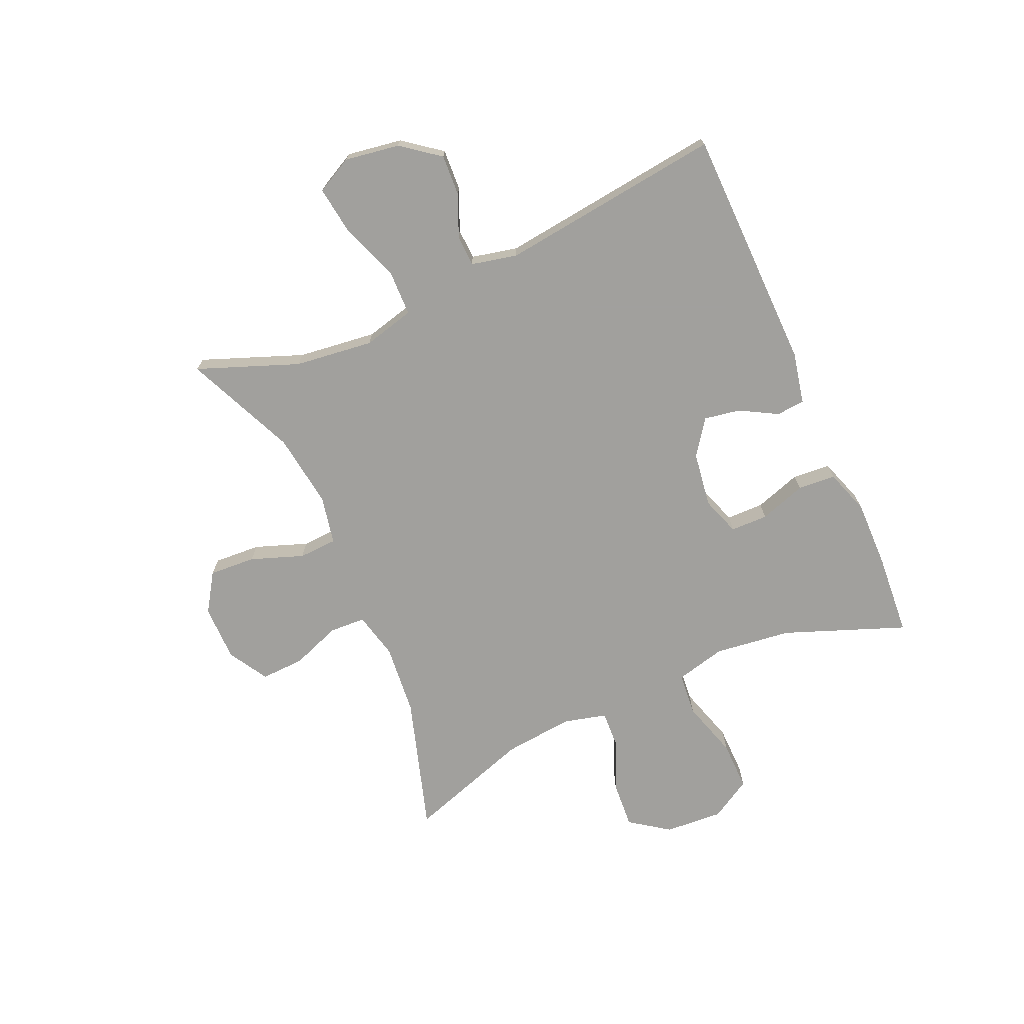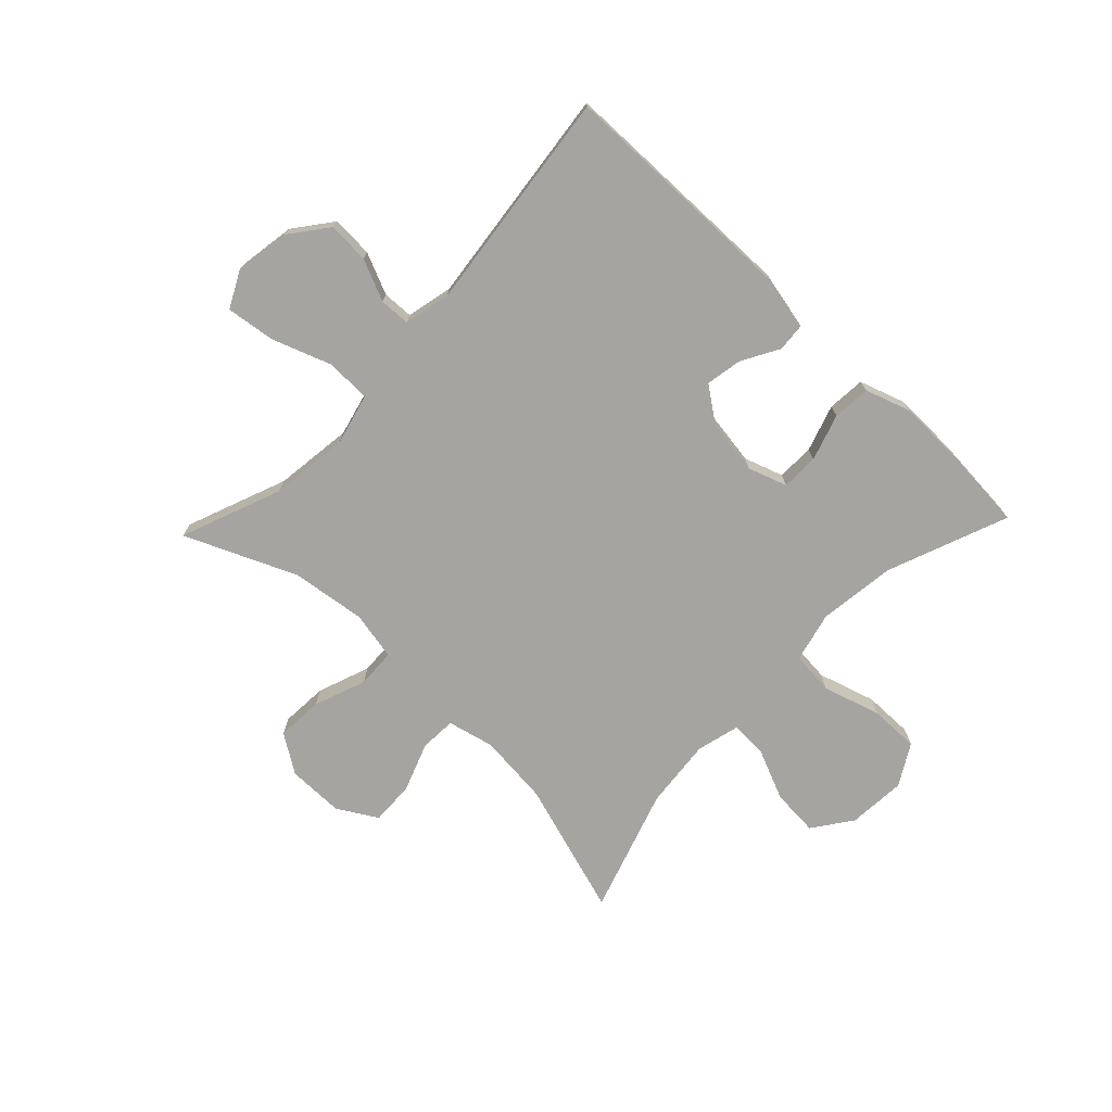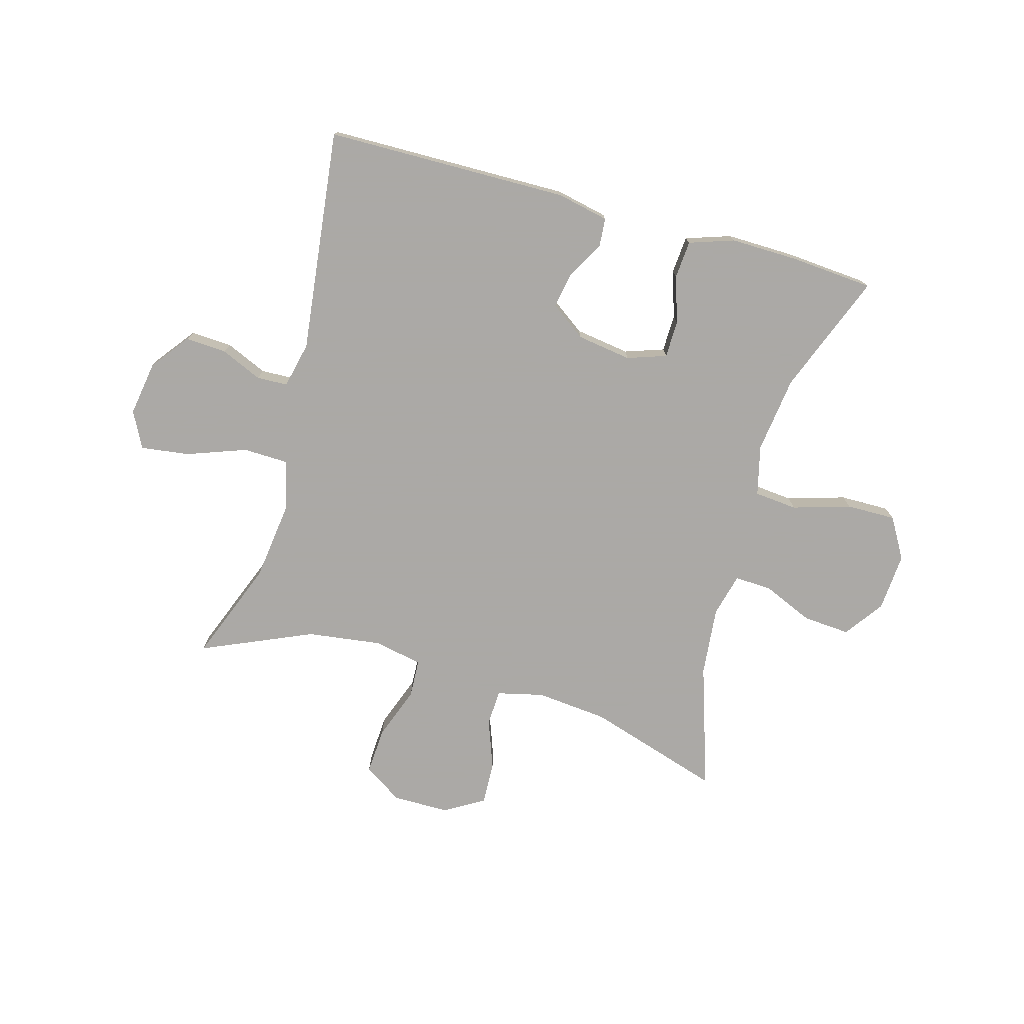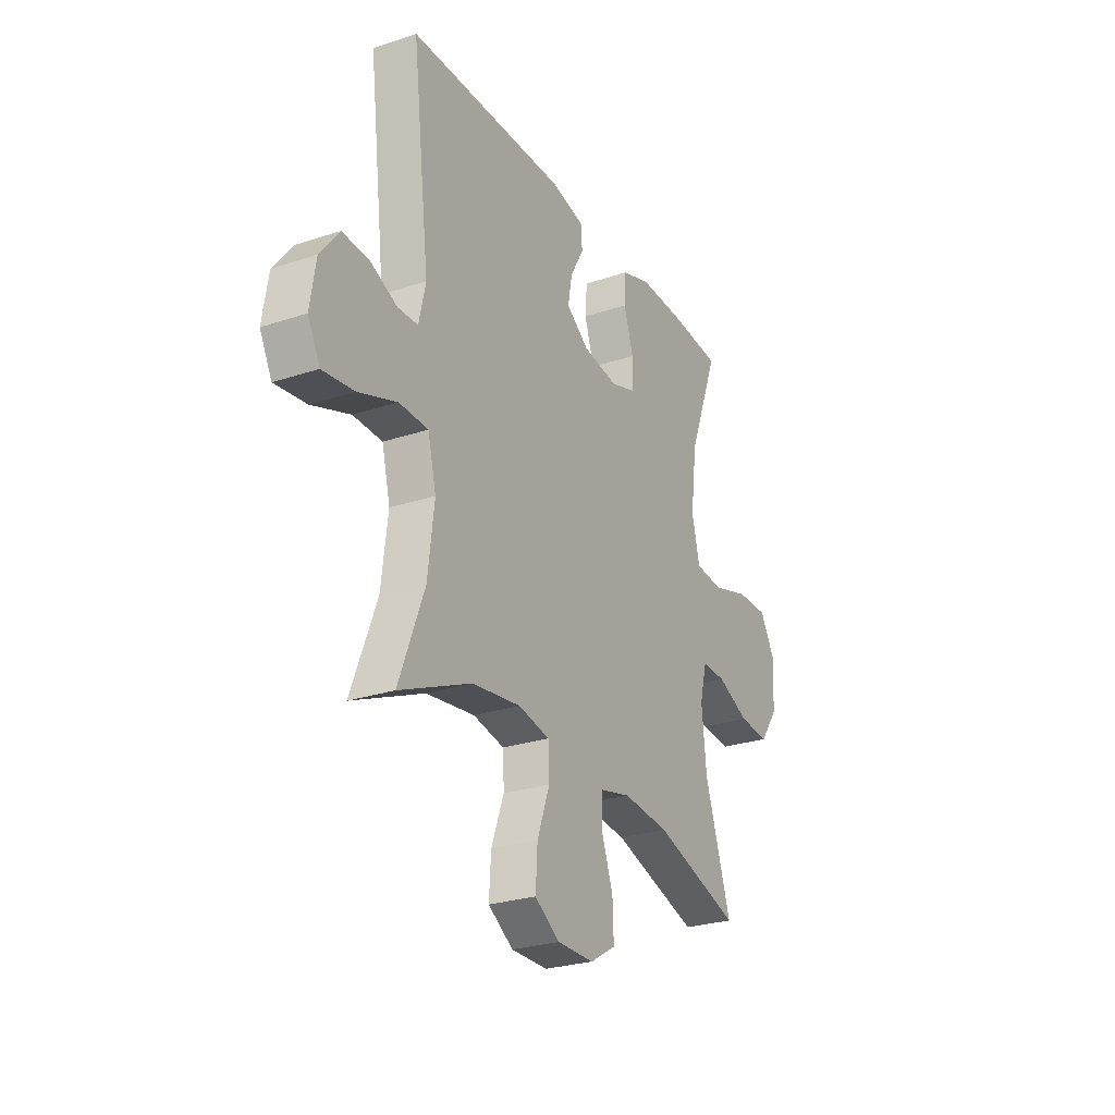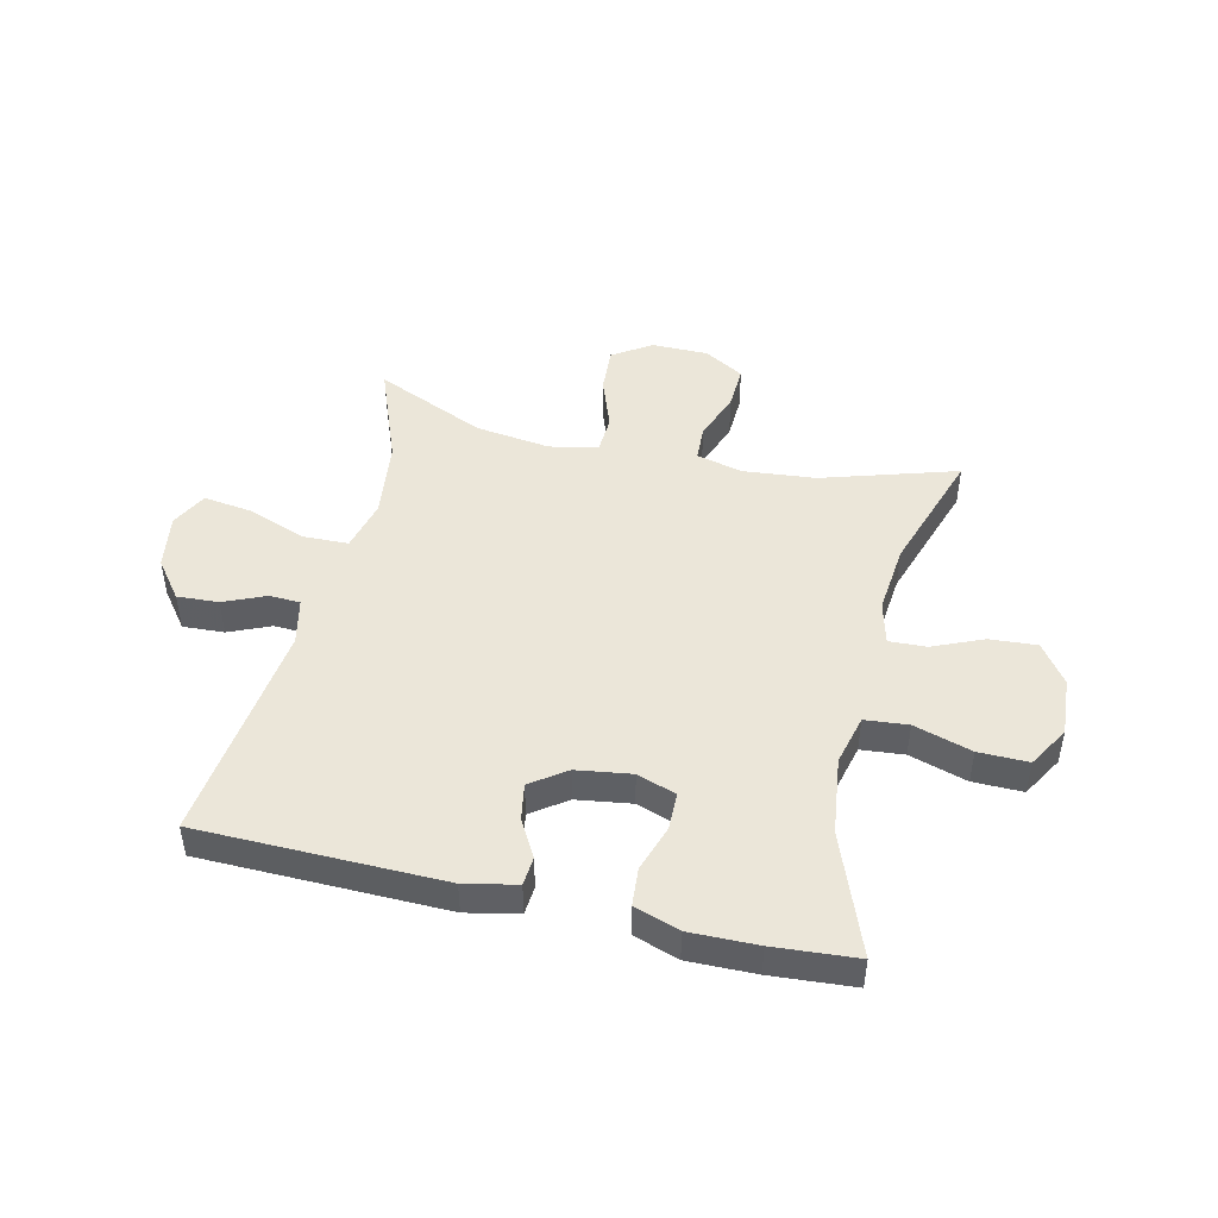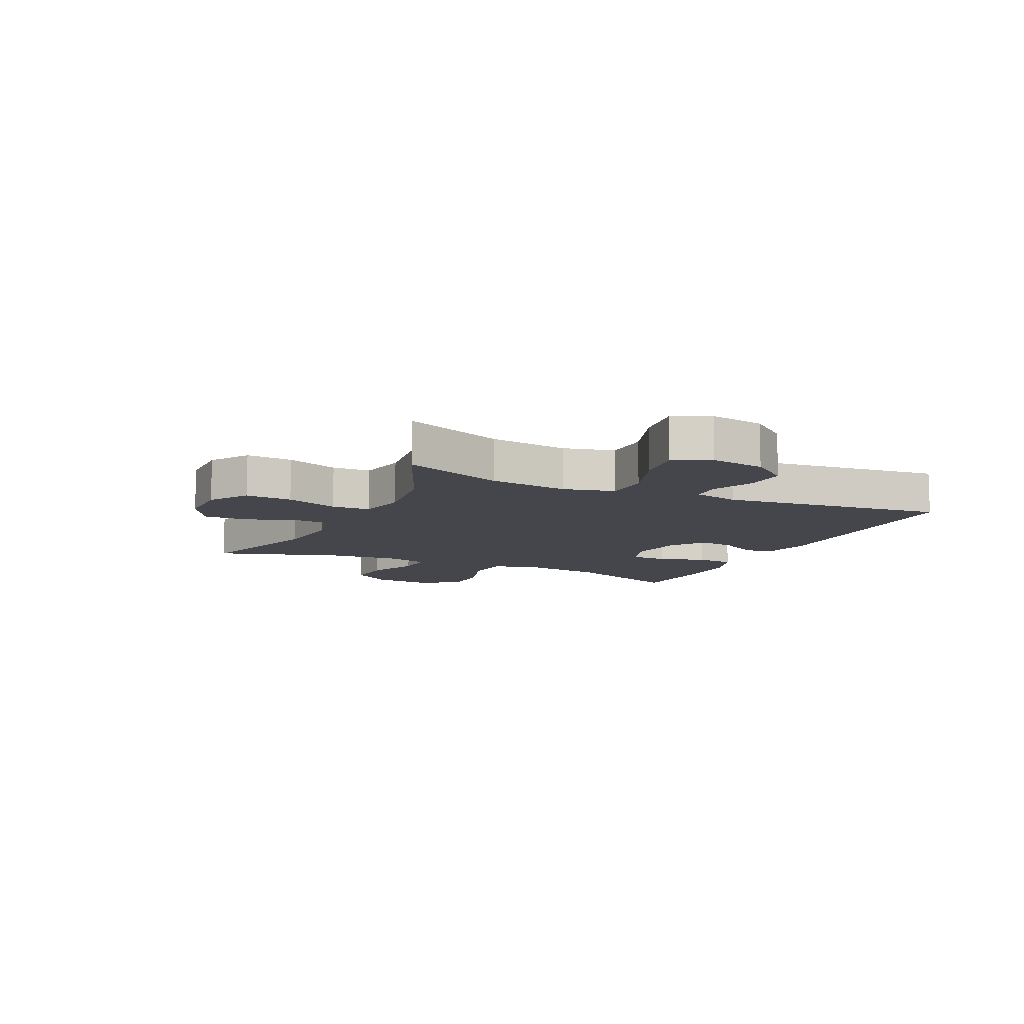
<metadata>
{"format":"obj","ext":"obj","renderer":"f3d","projection":"perspective","resolution":1024,"background":"white","views":[{"elev":-71.7,"azim":-66.0,"up":"+Y"},{"elev":-73.4,"azim":-43.7,"up":"+Y"},{"elev":-75.5,"azim":-15.7,"up":"+Y"},{"elev":-26.5,"azim":-62.5,"up":"+Z"},{"elev":46.8,"azim":13.3,"up":"+Y"},{"elev":-10.1,"azim":-115.3,"up":"+Y"}]}
</metadata>
<code>
v -0.5 0.07 -0.5
v -0.433 0.07 -0.327
v -0.416 0.07 -0.192
v -0.438 0.07 -0.104
v -0.515 0.07 -0.102
v -0.617 0.07 -0.139
v -0.7 0.07 -0.15
v -0.732 0.07 -0.088
v -0.717 0.07 0.006
v -0.667 0.07 0.071
v -0.596 0.07 0.067
v -0.525 0.07 0.036
v -0.472 0.07 0.038
v -0.454 0.07 0.117
v -0.5 0.07 0.5
v -0.082 0.07 0.506
v 0.007 0.07 0.487
v 0.011 0.07 0.438
v -0.025 0.07 0.374
v -0.036 0.07 0.312
v 0.024 0.07 0.269
v 0.118 0.07 0.255
v 0.185 0.07 0.278
v 0.186 0.07 0.342
v 0.16 0.07 0.422
v 0.165 0.07 0.487
v 0.242 0.07 0.513
v 0.358 0.07 0.511
v 0.5 0.07 0.5
v 0.42 0.07 0.293
v 0.403 0.07 0.161
v 0.424 0.07 0.075
v 0.498 0.07 0.068
v 0.597 0.07 0.098
v 0.682 0.07 0.099
v 0.723 0.07 0.029
v 0.716 0.07 -0.071
v 0.668 0.07 -0.138
v 0.587 0.07 -0.132
v 0.501 0.07 -0.095
v 0.437 0.07 -0.092
v 0.418 0.07 -0.166
v 0.43 0.07 -0.286
v 0.5 0.07 -0.5
v 0.269 0.07 -0.428
v 0.146 0.07 -0.416
v 0.066 0.07 -0.435
v 0.063 0.07 -0.497
v 0.094 0.07 -0.581
v 0.097 0.07 -0.656
v 0.029 0.07 -0.696
v -0.068 0.07 -0.696
v -0.134 0.07 -0.653
v -0.129 0.07 -0.573
v -0.096 0.07 -0.483
v -0.099 0.07 -0.417
v -0.182 0.07 -0.4
v -0.31 0.07 -0.417
v -0.5 0 -0.5
v -0.433 0 -0.327
v -0.416 0 -0.192
v -0.438 0 -0.104
v -0.515 0 -0.102
v -0.617 0 -0.139
v -0.7 0 -0.15
v -0.732 0 -0.088
v -0.717 0 0.006
v -0.667 0 0.071
v -0.596 0 0.067
v -0.525 0 0.036
v -0.472 0 0.038
v -0.454 0 0.117
v -0.5 0 0.5
v -0.082 0 0.506
v 0.007 0 0.487
v 0.011 0 0.438
v -0.025 0 0.374
v -0.036 0 0.312
v 0.024 0 0.269
v 0.118 0 0.255
v 0.185 0 0.278
v 0.186 0 0.342
v 0.16 0 0.422
v 0.165 0 0.487
v 0.242 0 0.513
v 0.358 0 0.511
v 0.5 0 0.5
v 0.42 0 0.293
v 0.403 0 0.161
v 0.424 0 0.075
v 0.498 0 0.068
v 0.597 0 0.098
v 0.682 0 0.099
v 0.723 0 0.029
v 0.716 0 -0.071
v 0.668 0 -0.138
v 0.587 0 -0.132
v 0.501 0 -0.095
v 0.437 0 -0.092
v 0.418 0 -0.166
v 0.43 0 -0.286
v 0.5 0 -0.5
v 0.269 0 -0.428
v 0.146 0 -0.416
v 0.066 0 -0.435
v 0.063 0 -0.497
v 0.094 0 -0.581
v 0.097 0 -0.656
v 0.029 0 -0.696
v -0.068 0 -0.696
v -0.134 0 -0.653
v -0.129 0 -0.573
v -0.096 0 -0.483
v -0.099 0 -0.417
v -0.182 0 -0.4
v -0.31 0 -0.417
f 53 54 55
f 52 53 55
f 51 52 55
f 50 51 55
f 49 50 55
f 48 49 55
f 47 48 55 56
f 46 47 56 57
f 43 44 45
f 42 43 45 46
f 41 42 46 57
f 38 39 40
f 37 38 40
f 36 37 40
f 35 36 40
f 34 35 40
f 33 34 40
f 32 33 40 41
f 41 57 58
f 32 41 58
f 31 32 58
f 28 29 30
f 27 28 30
f 26 27 30
f 25 26 30
f 24 25 30
f 23 24 30 31
f 17 18 19
f 16 17 19
f 15 16 19
f 14 15 19
f 13 14 19 20
f 10 11 12
f 9 10 12
f 8 9 12
f 7 8 12
f 6 7 12
f 5 6 12
f 4 5 12 13
f 13 20 21
f 4 13 21
f 3 4 21
f 58 1 2
f 31 58 2
f 23 31 2
f 22 23 2
f 2 3 21 22
f 113 112 111
f 113 111 110
f 113 110 109
f 113 109 108
f 113 108 107
f 113 107 106
f 114 113 106 105
f 115 114 105 104
f 103 102 101
f 104 103 101 100
f 115 104 100 99
f 98 97 96
f 98 96 95
f 98 95 94
f 98 94 93
f 98 93 92
f 98 92 91
f 99 98 91 90
f 116 115 99
f 116 99 90
f 116 90 89
f 88 87 86
f 88 86 85
f 88 85 84
f 88 84 83
f 88 83 82
f 89 88 82 81
f 77 76 75
f 77 75 74
f 77 74 73
f 77 73 72
f 78 77 72 71
f 70 69 68
f 70 68 67
f 70 67 66
f 70 66 65
f 70 65 64
f 70 64 63
f 71 70 63 62
f 79 78 71
f 79 71 62
f 79 62 61
f 60 59 116
f 60 116 89
f 60 89 81
f 60 81 80
f 80 79 61 60
f 1 59 60 2
f 2 60 61 3
f 3 61 62 4
f 4 62 63 5
f 5 63 64 6
f 6 64 65 7
f 7 65 66 8
f 8 66 67 9
f 9 67 68 10
f 10 68 69 11
f 11 69 70 12
f 12 70 71 13
f 13 71 72 14
f 14 72 73 15
f 15 73 74 16
f 16 74 75 17
f 17 75 76 18
f 18 76 77 19
f 19 77 78 20
f 20 78 79 21
f 21 79 80 22
f 22 80 81 23
f 23 81 82 24
f 24 82 83 25
f 25 83 84 26
f 26 84 85 27
f 27 85 86 28
f 28 86 87 29
f 29 87 88 30
f 30 88 89 31
f 31 89 90 32
f 32 90 91 33
f 33 91 92 34
f 34 92 93 35
f 35 93 94 36
f 36 94 95 37
f 37 95 96 38
f 38 96 97 39
f 39 97 98 40
f 40 98 99 41
f 41 99 100 42
f 42 100 101 43
f 43 101 102 44
f 44 102 103 45
f 45 103 104 46
f 46 104 105 47
f 47 105 106 48
f 48 106 107 49
f 49 107 108 50
f 50 108 109 51
f 51 109 110 52
f 52 110 111 53
f 53 111 112 54
f 54 112 113 55
f 55 113 114 56
f 56 114 115 57
f 57 115 116 58
f 58 116 59 1

</code>
